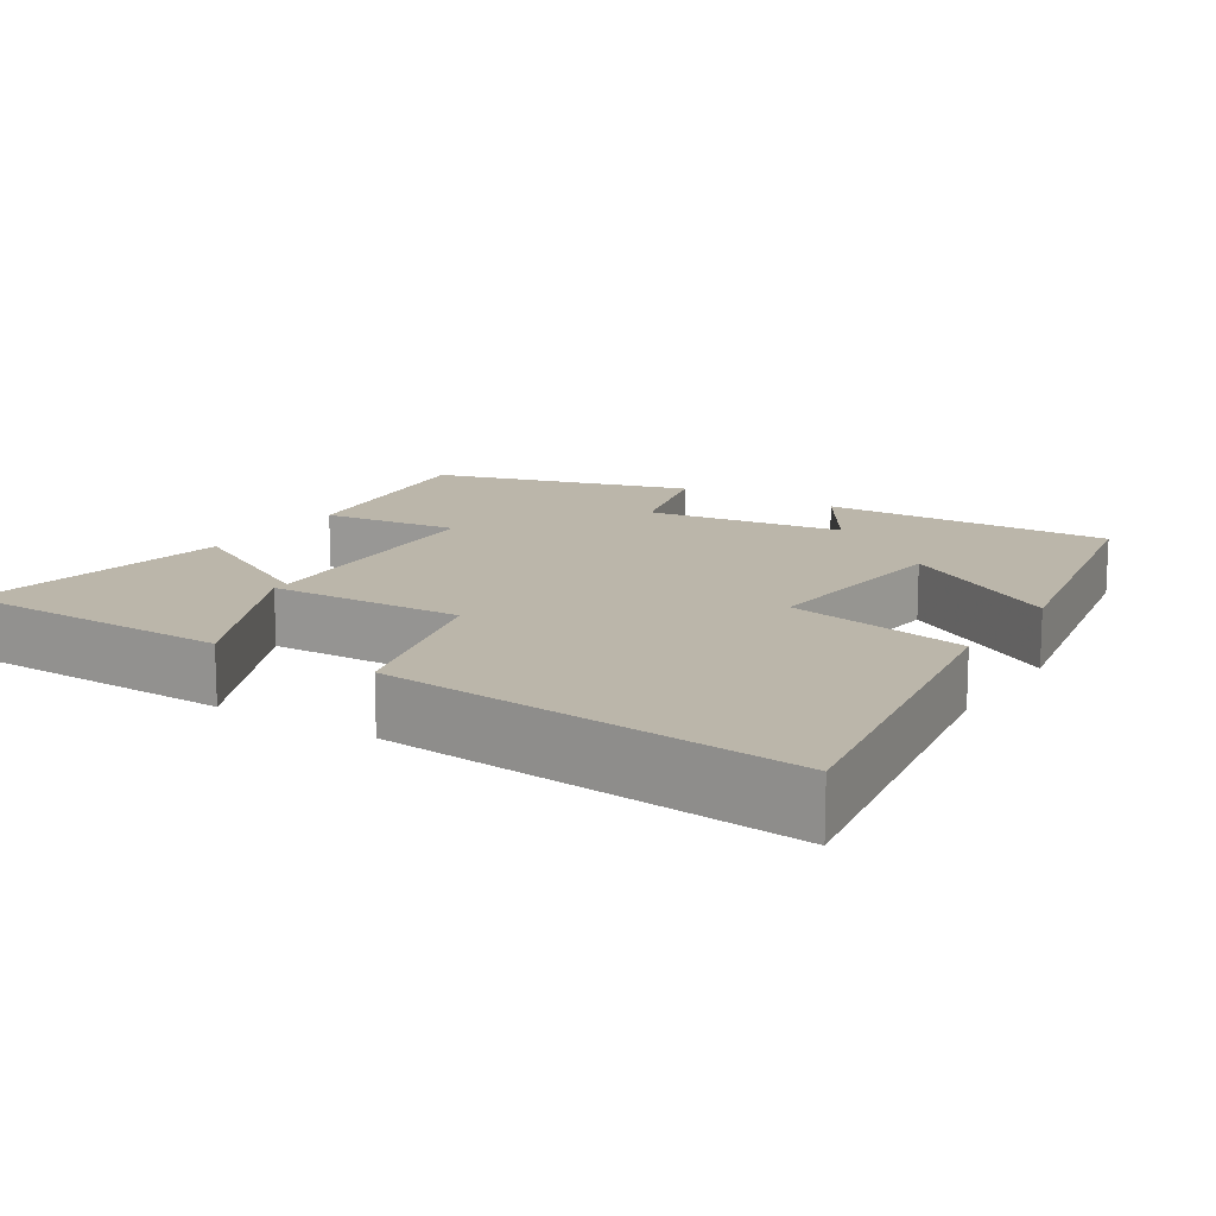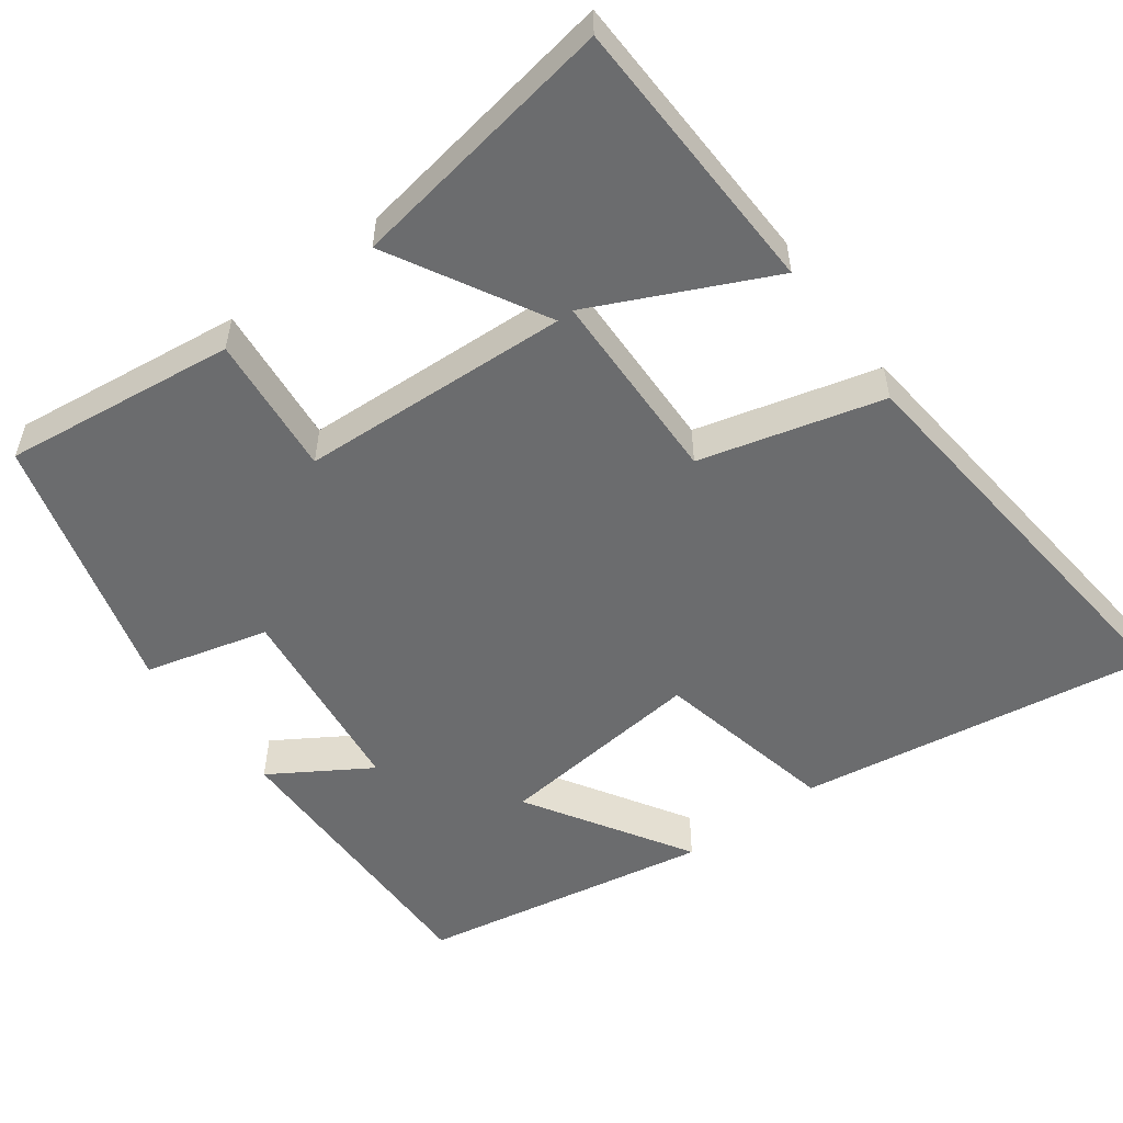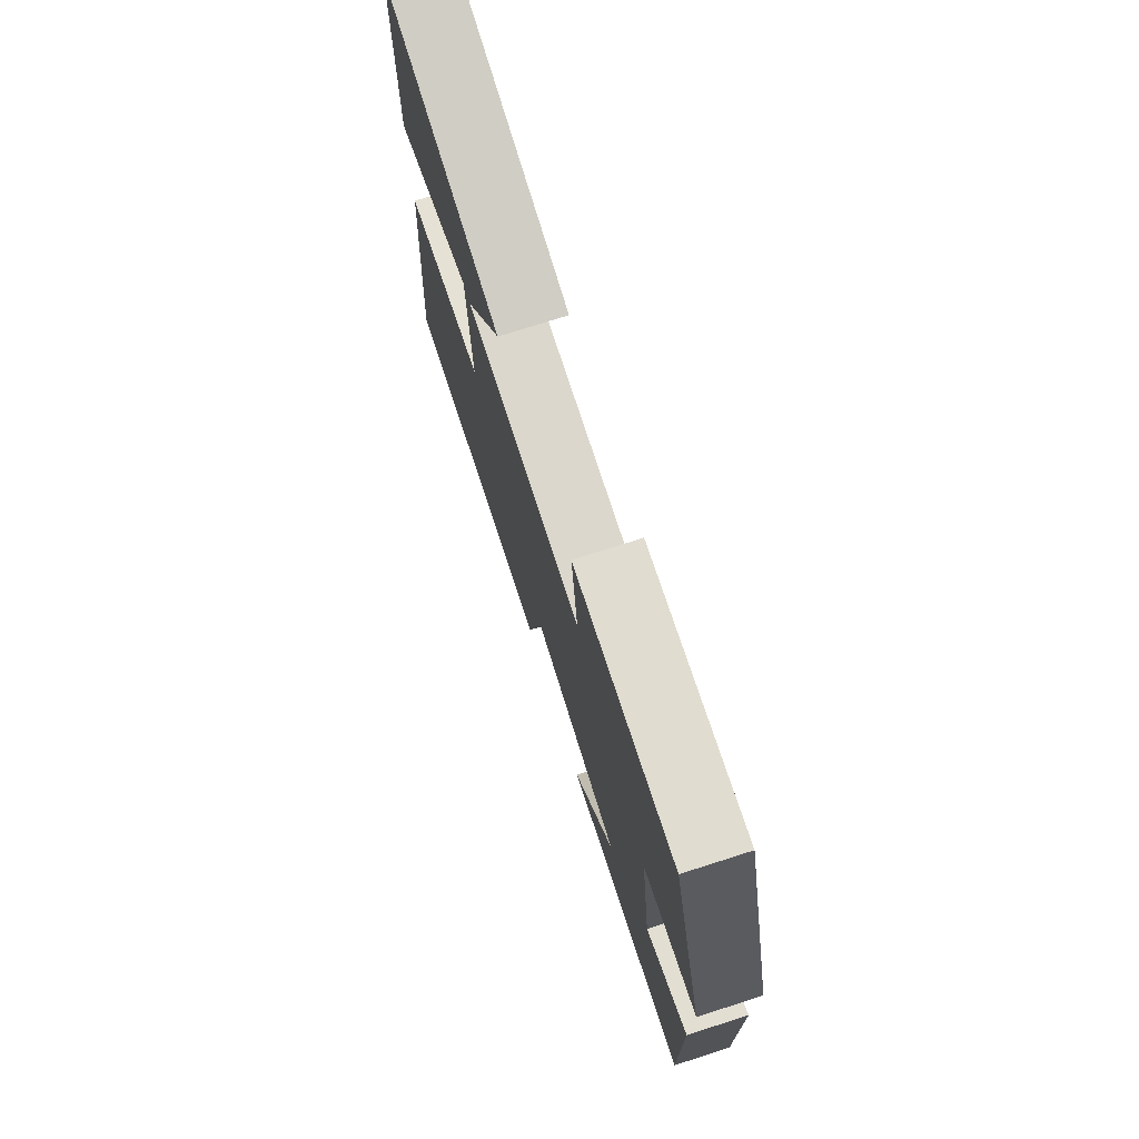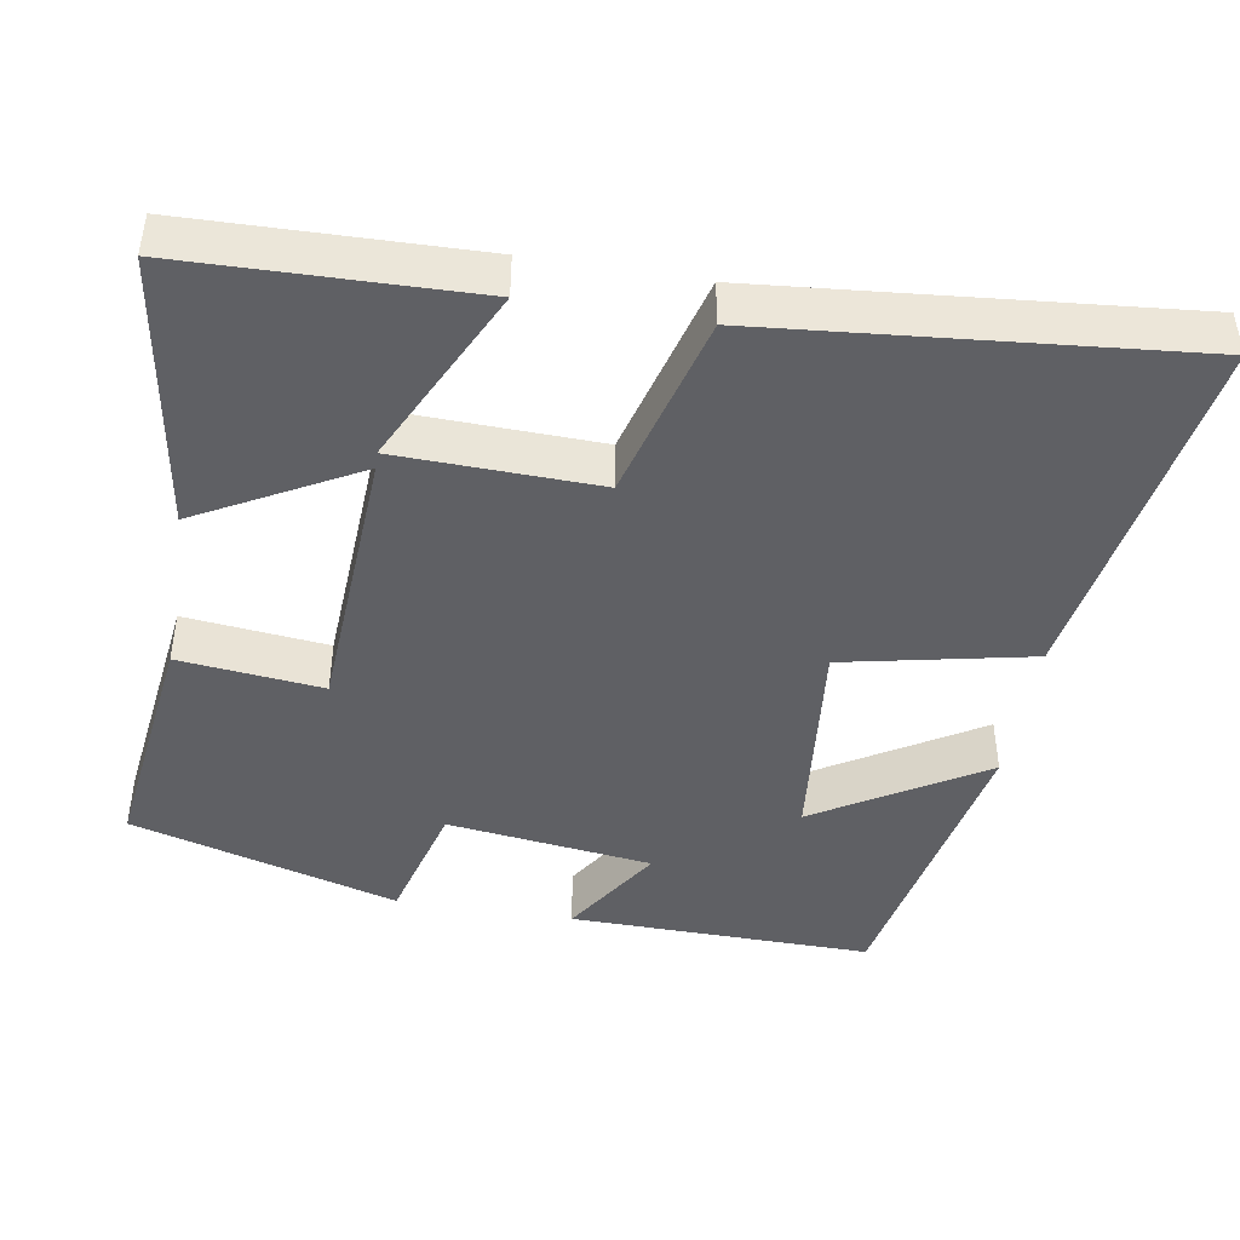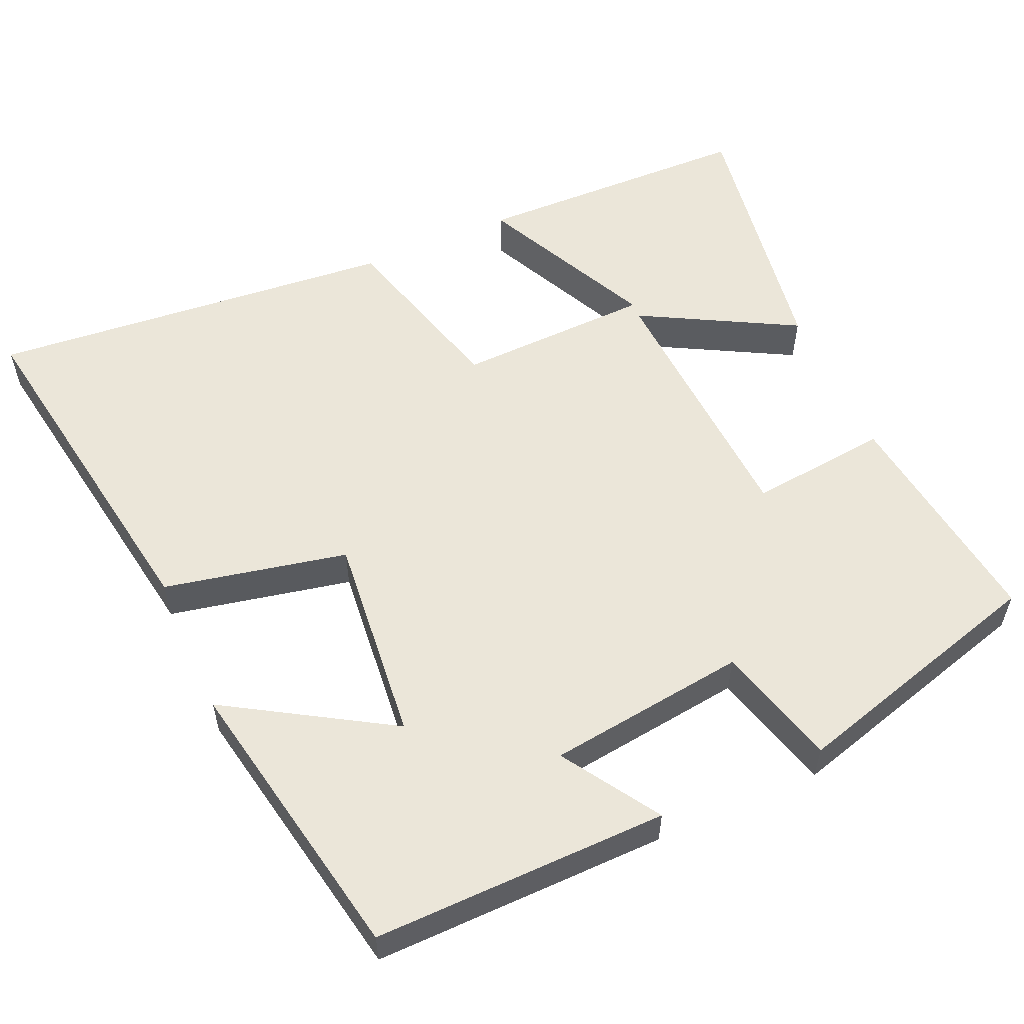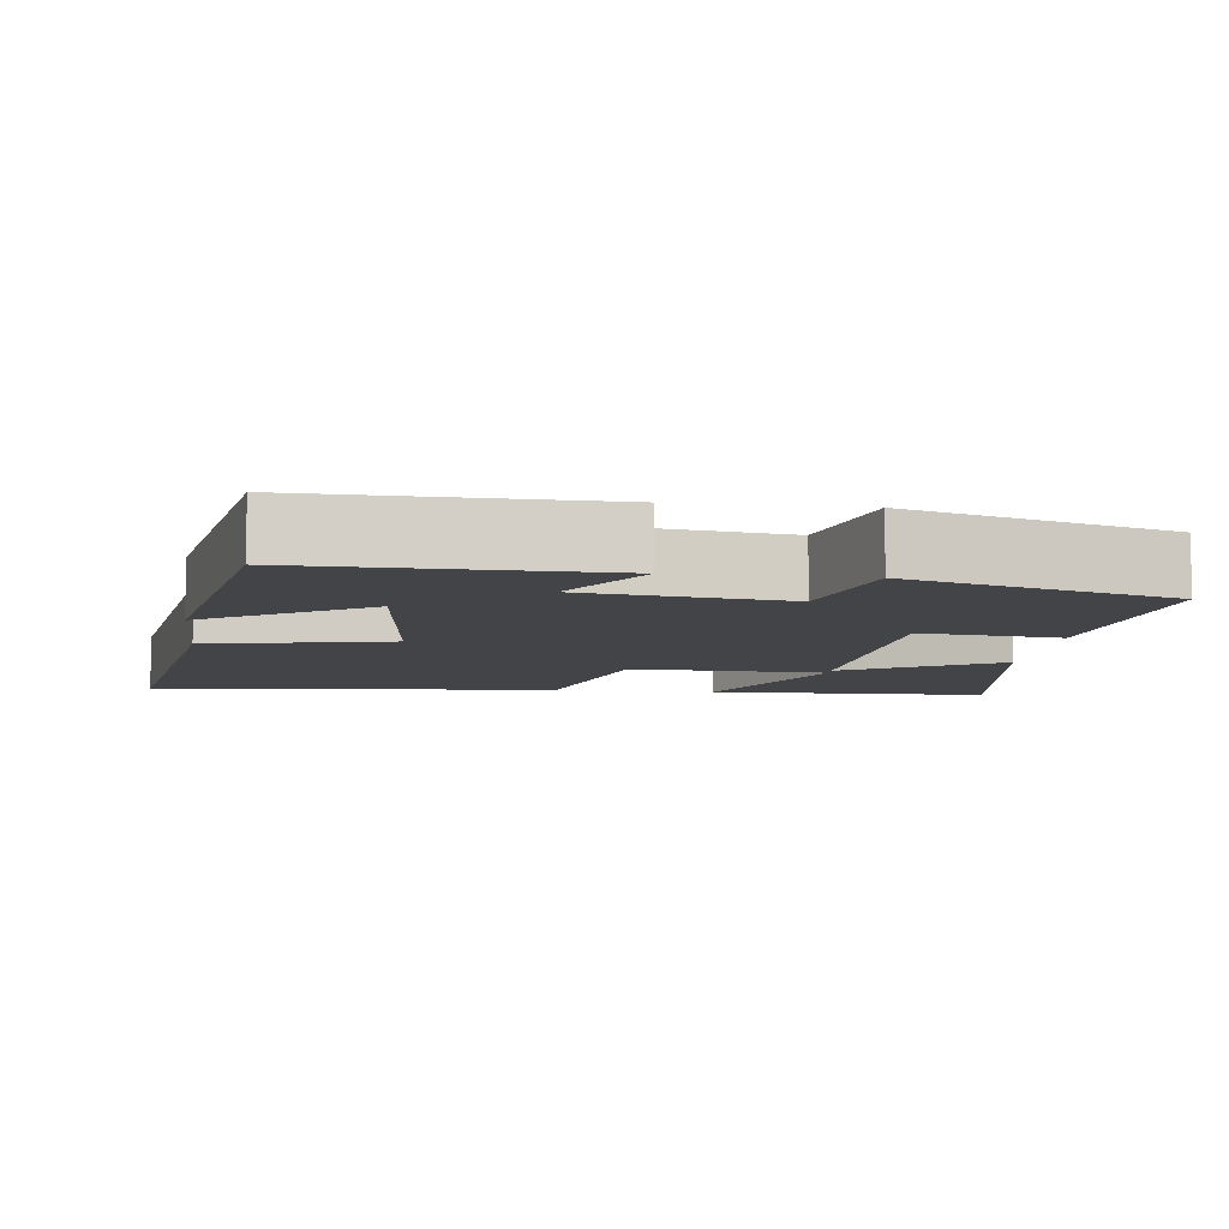
<metadata>
{"format":"obj","ext":"obj","renderer":"f3d","projection":"perspective","resolution":1024,"background":"white","views":[{"elev":13.9,"azim":122.4,"up":"+Y"},{"elev":-53.6,"azim":36.9,"up":"+Y"},{"elev":75.8,"azim":-107.7,"up":"+Z"},{"elev":-44.3,"azim":80.5,"up":"+Y"},{"elev":55.9,"azim":-113.9,"up":"+Y"},{"elev":-8.2,"azim":-96.9,"up":"+Y"}]}
</metadata>
<code>
v 0.55 0.07 -0.576
v 0.079 0.07 -0.5
v 0.028 0.07 -0.256
v -0.25 0.07 -0.284
v -0.119 0.07 -0.5
v -0.506 0.07 -0.426
v -0.5 0.07 -0.034
v -0.371 0.07 -0.116
v -0.337 0.07 0.15
v -0.5 0.07 0.194
v -0.401 0.07 0.54
v -0.093 0.07 0.5
v -0.113 0.07 0.314
v 0.245 0.07 0.294
v 0.133 0.07 0.5
v 0.491 0.07 0.556
v 0.5 0.07 0.183
v 0.267 0.07 0.295
v 0.259 0.07 0.035
v 0.5 0.07 -0.031
v 0.55 0 -0.576
v 0.079 0 -0.5
v 0.028 0 -0.256
v -0.25 0 -0.284
v -0.119 0 -0.5
v -0.506 0 -0.426
v -0.5 0 -0.034
v -0.371 0 -0.116
v -0.337 0 0.15
v -0.5 0 0.194
v -0.401 0 0.54
v -0.093 0 0.5
v -0.113 0 0.314
v 0.245 0 0.294
v 0.133 0 0.5
v 0.491 0 0.556
v 0.5 0 0.183
v 0.267 0 0.295
v 0.259 0 0.035
v 0.5 0 -0.031
f 1 2 3
f 20 1 3
f 19 20 3
f 18 19 3 4
f 15 16 17 18
f 14 15 18
f 14 18 4
f 13 14 4
f 11 12 13
f 10 11 13
f 9 10 13
f 8 9 13 4
f 6 7 8
f 5 6 8
f 4 5 8
f 23 22 21
f 23 21 40
f 23 40 39
f 24 23 39 38
f 38 37 36 35
f 38 35 34
f 24 38 34
f 24 34 33
f 33 32 31
f 33 31 30
f 33 30 29
f 24 33 29 28
f 28 27 26
f 28 26 25
f 28 25 24
f 1 21 22 2
f 2 22 23 3
f 3 23 24 4
f 4 24 25 5
f 5 25 26 6
f 6 26 27 7
f 7 27 28 8
f 8 28 29 9
f 9 29 30 10
f 10 30 31 11
f 11 31 32 12
f 12 32 33 13
f 13 33 34 14
f 14 34 35 15
f 15 35 36 16
f 16 36 37 17
f 17 37 38 18
f 18 38 39 19
f 19 39 40 20
f 20 40 21 1

</code>
